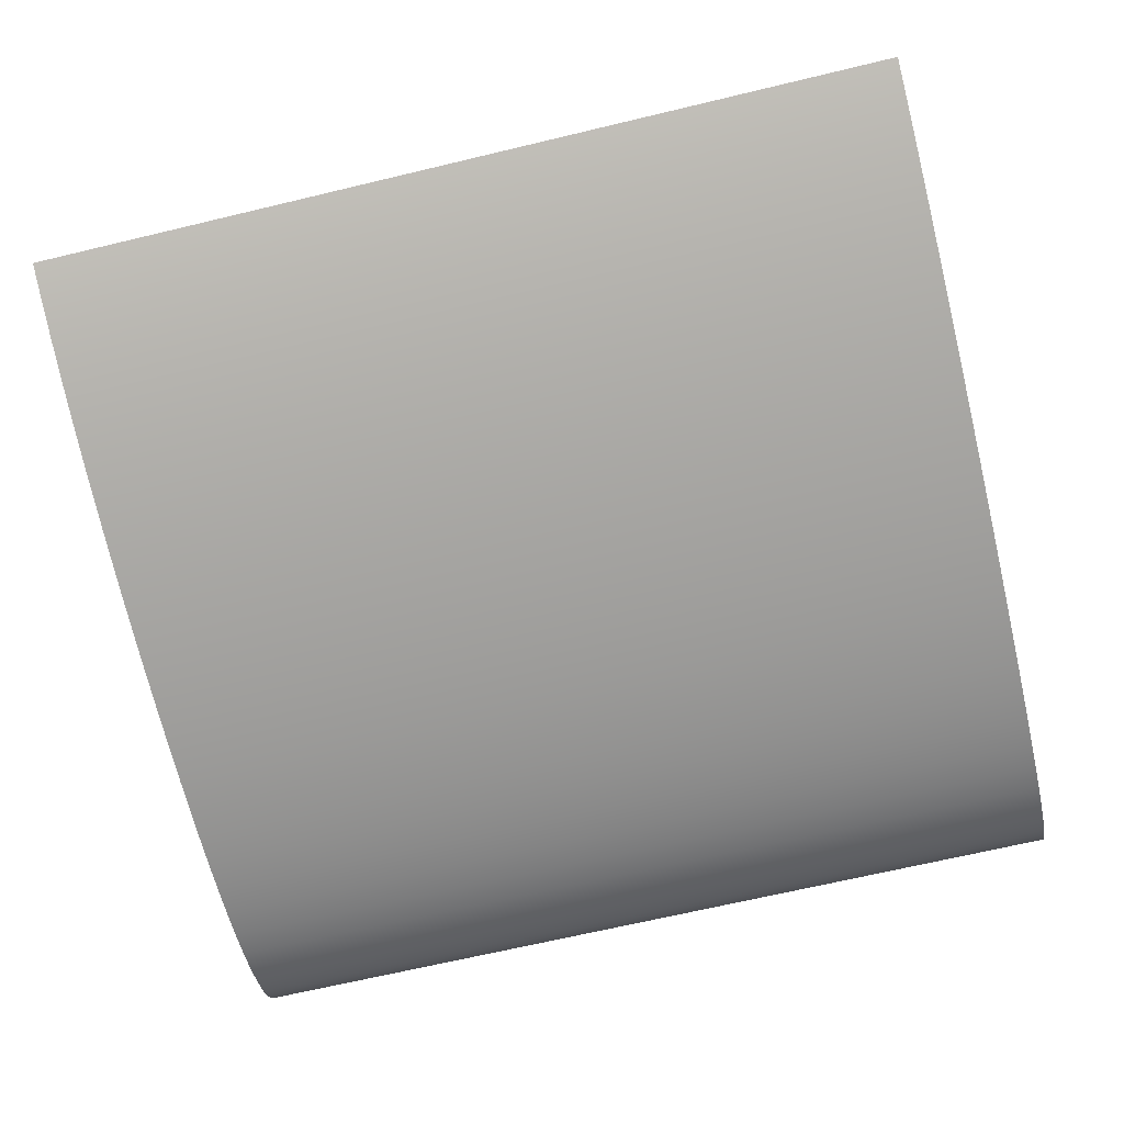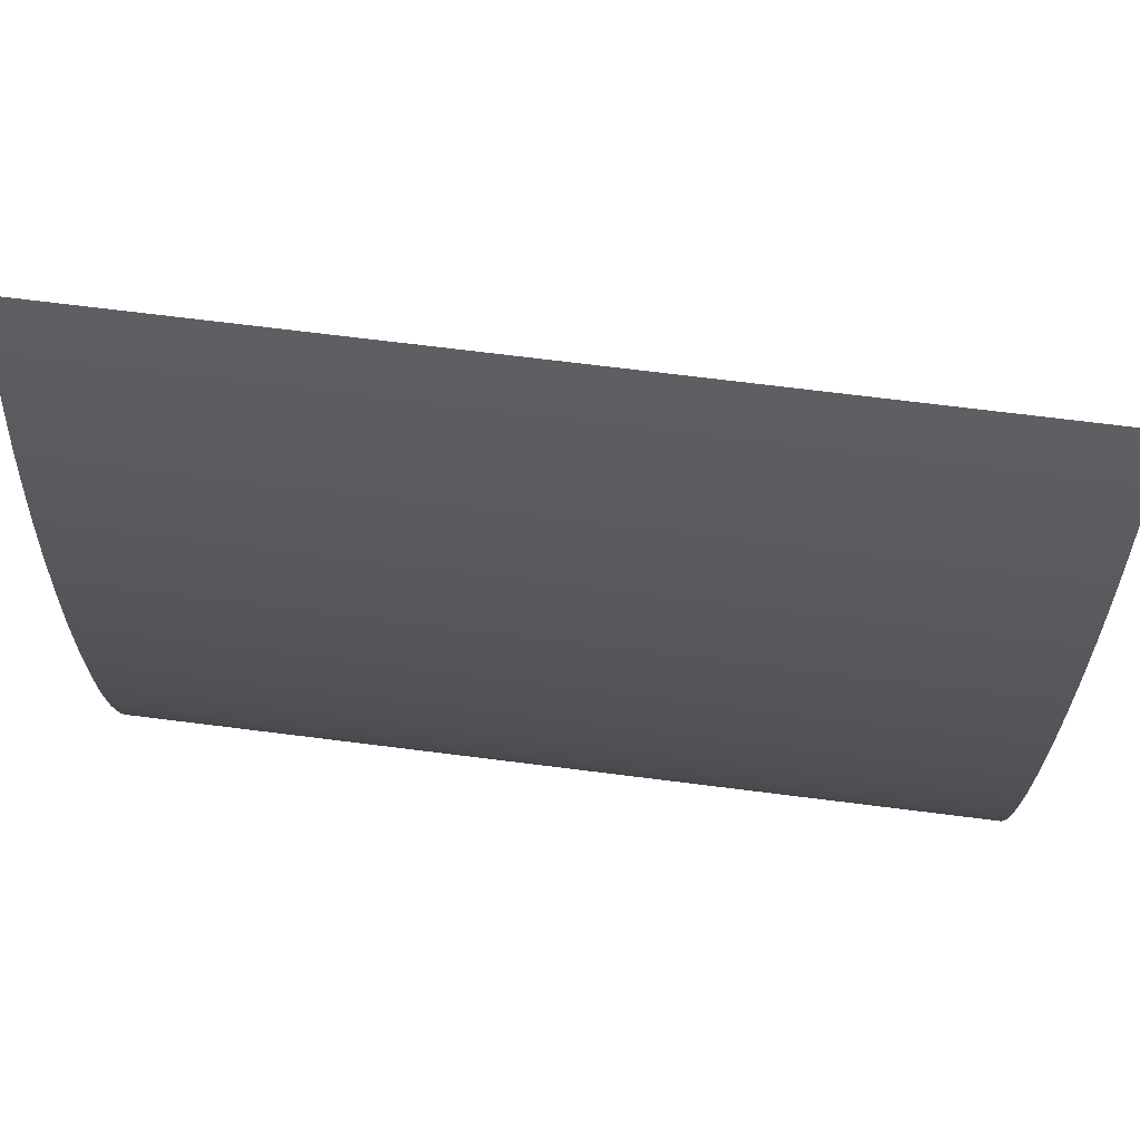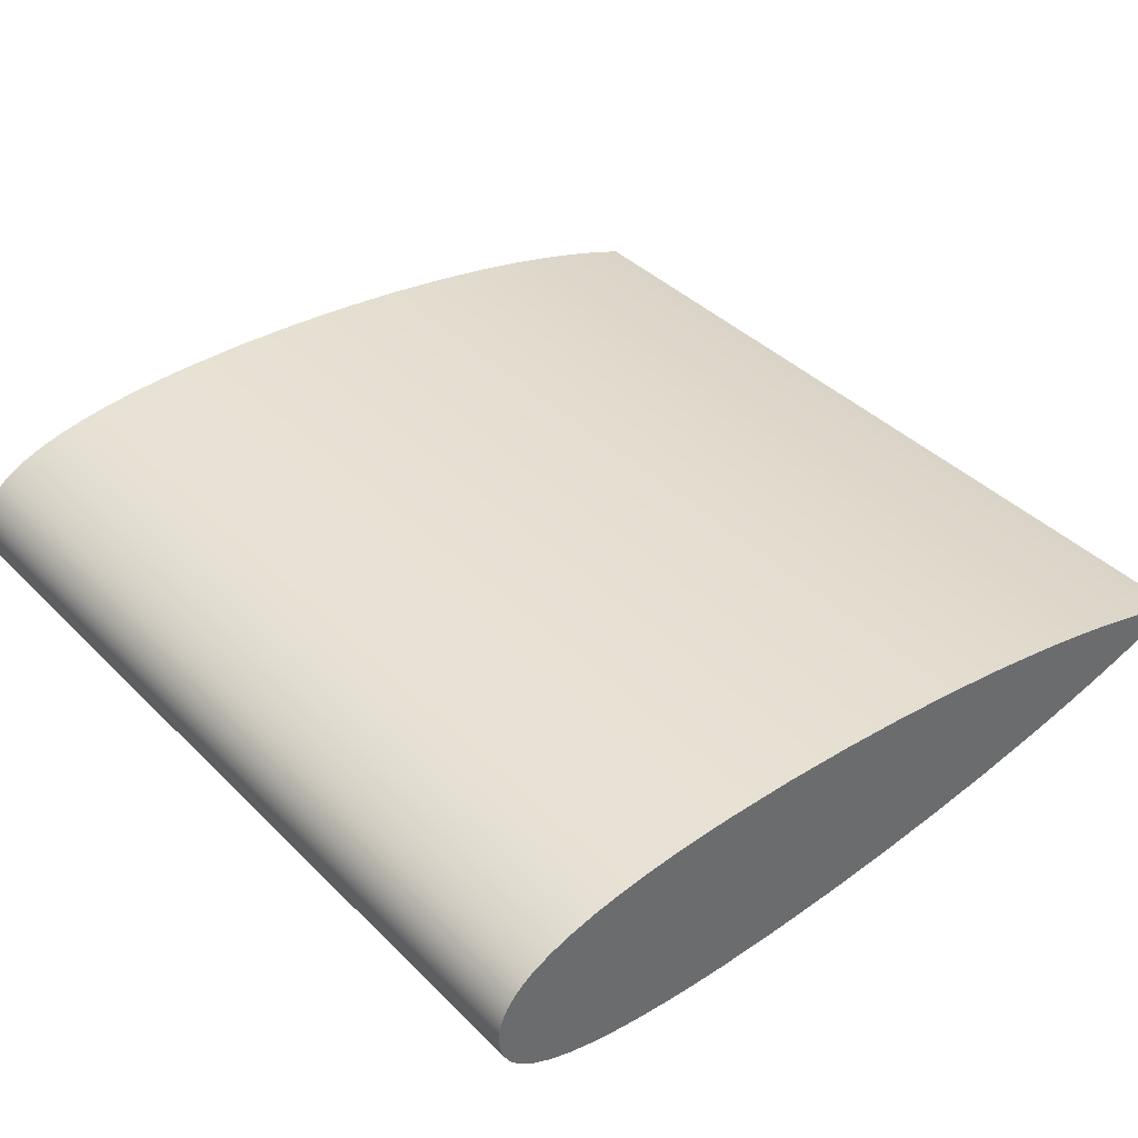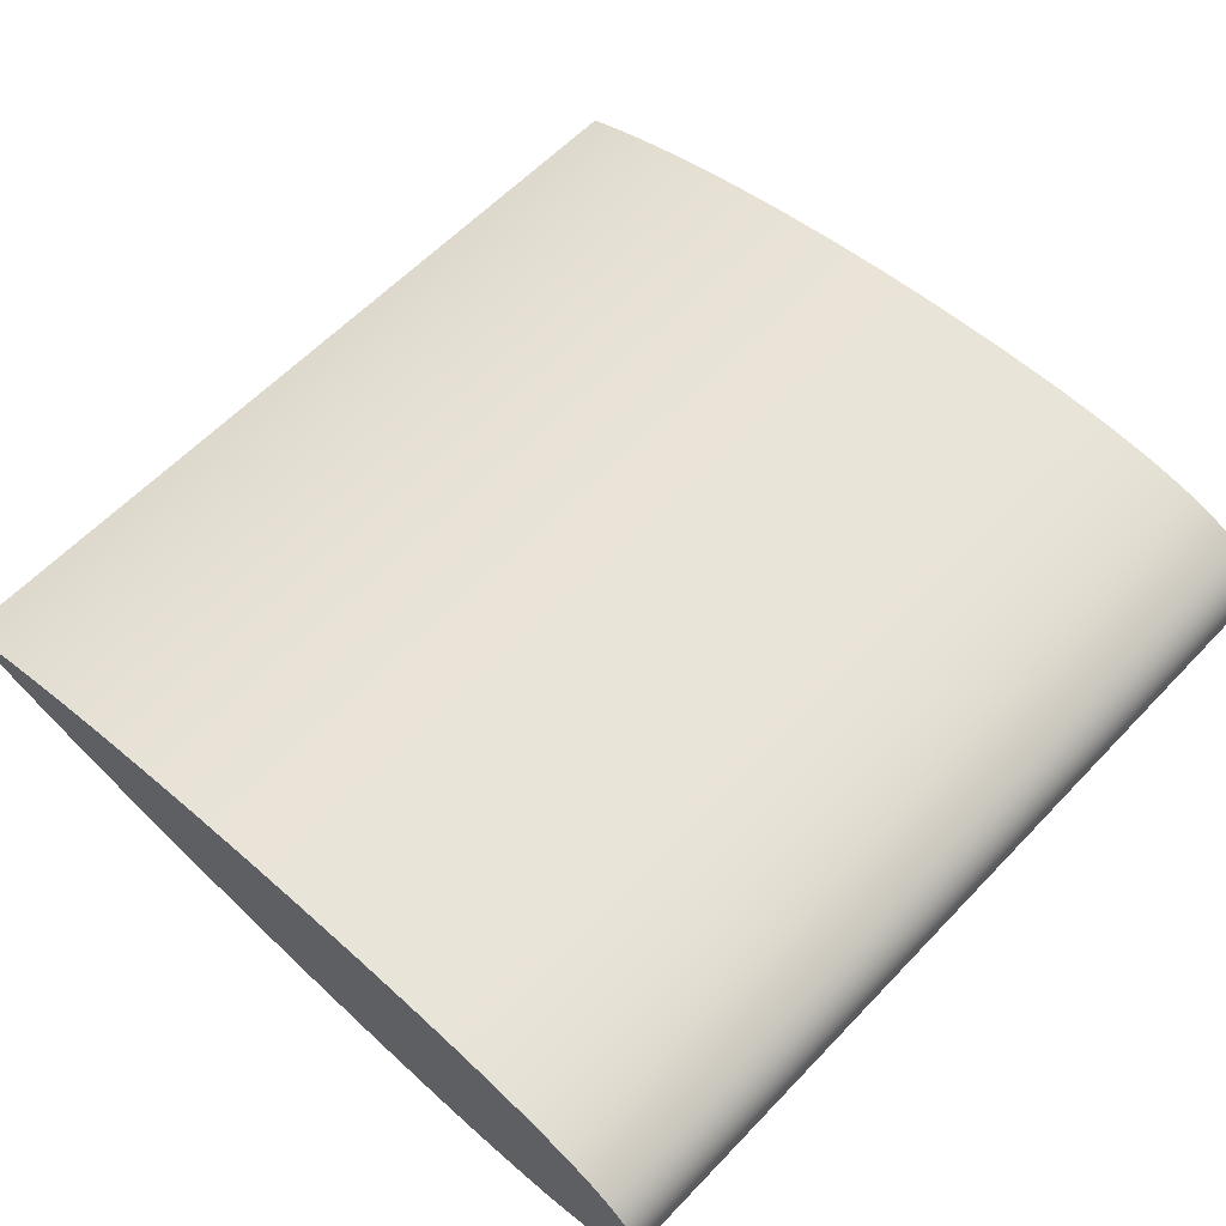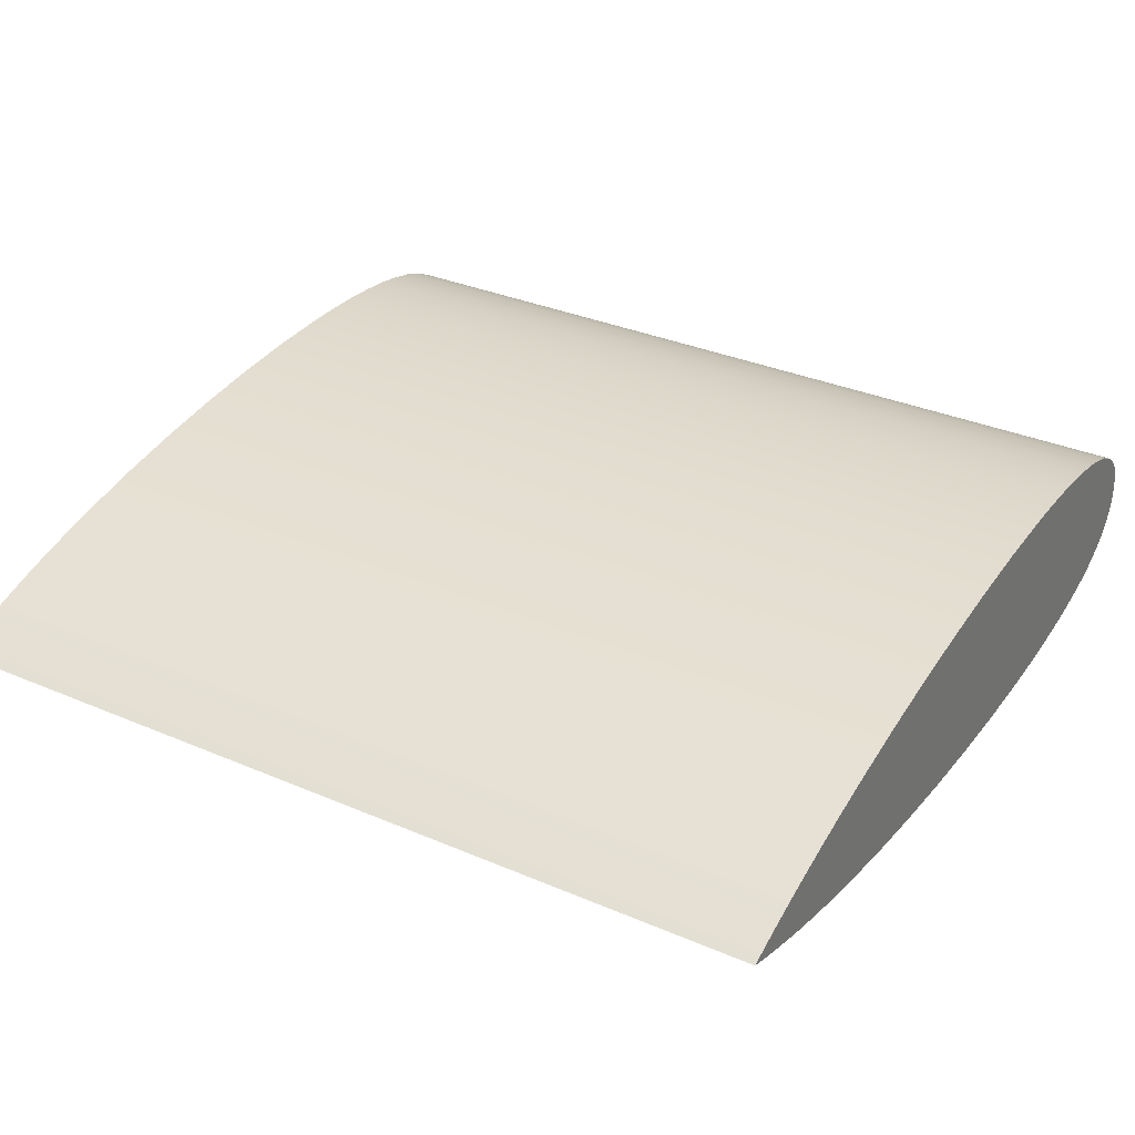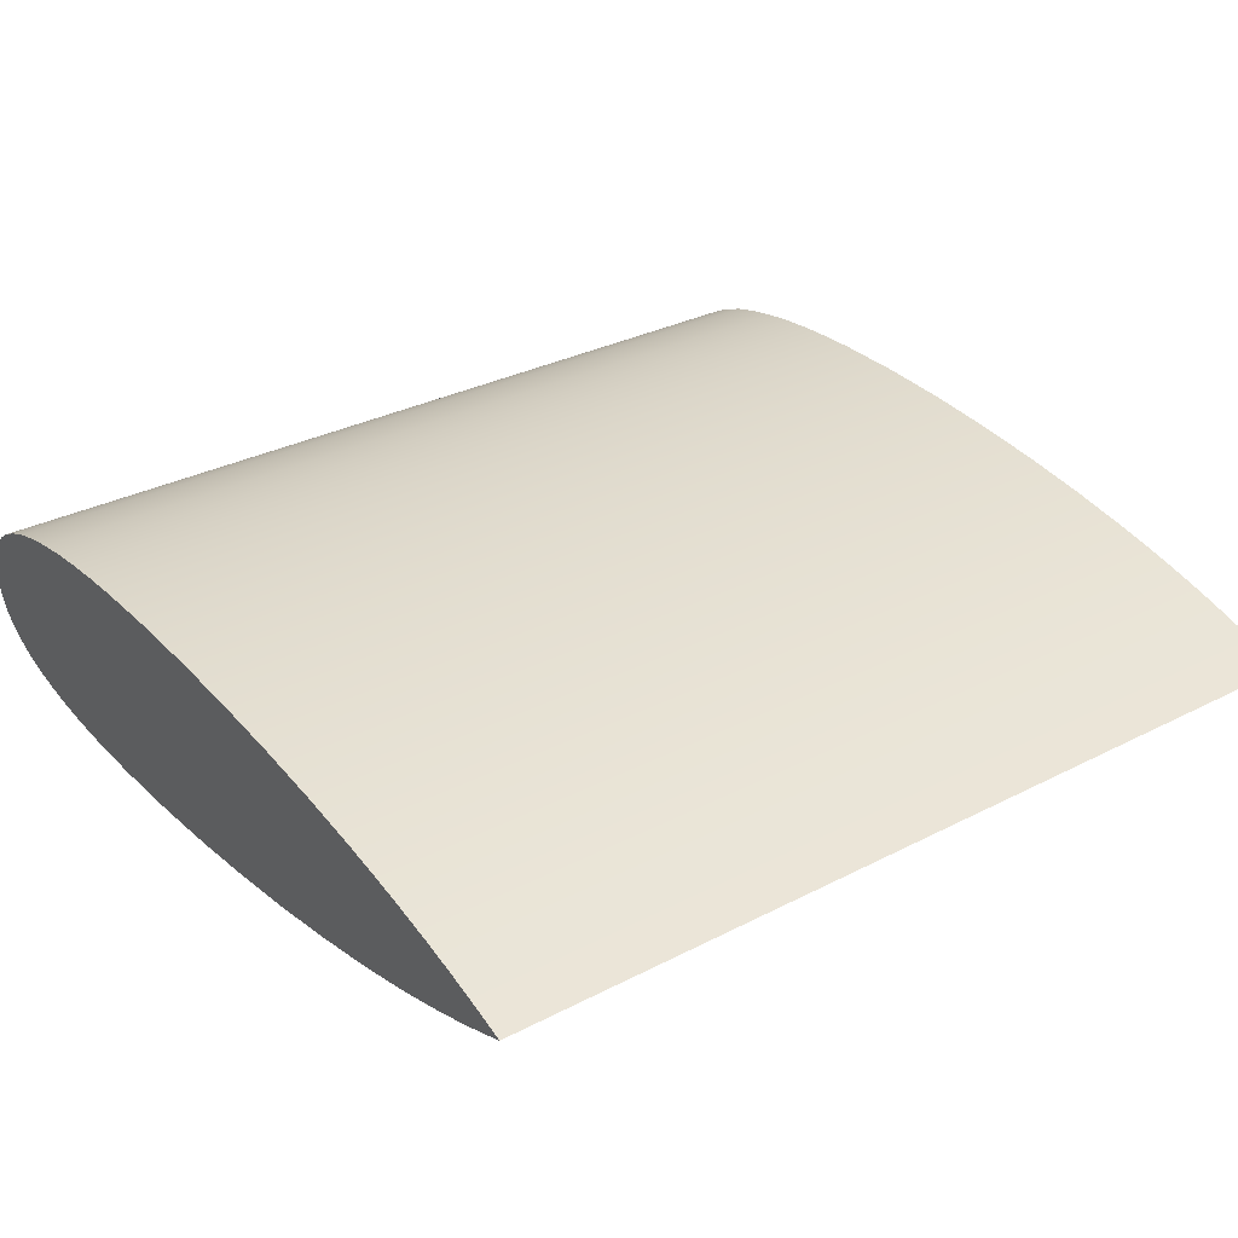
<metadata>
{"format":"obj","ext":"obj","renderer":"f3d","projection":"perspective","resolution":1024,"background":"white","views":[{"elev":-67.2,"azim":-166.5,"up":"+Z"},{"elev":69.7,"azim":7.2,"up":"+Y"},{"elev":39.8,"azim":50.4,"up":"+Z"},{"elev":60.0,"azim":-46.8,"up":"+Z"},{"elev":33.3,"azim":-149.5,"up":"+Z"},{"elev":31.0,"azim":143.3,"up":"+Z"}]}
</metadata>
<code>
g Body1
v 0 0 0
v 0 0.04607 -0.7229
v 0 0.1839 -1.405
v 0 0.4126 -2.046
v 0 0.7306 -2.647
v 0 1.136 -3.208
v 0 1.626 -3.73
v 0 2.197 -4.215
v 0 2.847 -4.663
v 0 4.368 -5.452
v 0 6.156 -6.109
v 0 8.18 -6.644
v 0 10.4 -7.067
v 0 12.8 -7.388
v 0 15.33 -7.616
v 0 17.97 -7.762
v 0 20.69 -7.831
v 0 26.3 -7.768
v 0 31.98 -7.477
v 0 37.61 -6.994
v 0 43.08 -6.348
v 0 48.32 -5.563
v 0 53.28 -4.654
v 0 55.65 -4.158
v 0 57.94 -3.635
v 0 60.14 -3.088
v 0 62.27 -2.516
v 0 64.32 -1.921
v 0 66.29 -1.303
v 0 68.19 -0.6629
v 0 70 0
v 70 70 0
v 70 68.19 -0.6629
v 70 66.29 -1.303
v 70 64.32 -1.921
v 70 62.27 -2.516
v 70 60.14 -3.088
v 70 57.94 -3.635
v 70 55.65 -4.158
v 70 53.28 -4.654
v 70 48.32 -5.563
v 70 43.08 -6.348
v 70 37.61 -6.994
v 70 31.98 -7.477
v 70 26.3 -7.768
v 70 20.69 -7.831
v 70 17.97 -7.762
v 70 15.33 -7.616
v 70 12.8 -7.388
v 70 10.4 -7.067
v 70 8.18 -6.644
v 70 6.156 -6.109
v 70 4.368 -5.452
v 70 2.847 -4.663
v 70 2.197 -4.215
v 70 1.626 -3.73
v 70 1.136 -3.208
v 70 0.7306 -2.647
v 70 0.4126 -2.046
v 70 0.1839 -1.405
v 70 0.04607 -0.7229
v 70 0 0
v 35 68.19 -0.6629
v 35 66.29 -1.303
v 35 64.32 -1.921
v 35 62.27 -2.516
v 35 60.14 -3.088
v 35 57.94 -3.635
v 35 55.65 -4.158
v 35 53.28 -4.654
v 35 48.32 -5.563
v 35 43.08 -6.348
v 35 37.61 -6.994
v 35 31.98 -7.477
v 35 26.3 -7.768
v 35 20.69 -7.831
v 35 17.97 -7.762
v 35 15.33 -7.616
v 35 12.8 -7.388
v 35 10.4 -7.067
v 35 8.18 -6.644
v 35 6.156 -6.109
v 35 4.368 -5.452
v 35 2.847 -4.663
v 35 2.197 -4.215
v 35 1.626 -3.73
v 35 1.136 -3.208
v 35 0.7306 -2.647
v 35 0.4126 -2.046
v 35 0.1839 -1.405
v 35 0.04607 -0.7229
v 0 68.19 0.6629
v 0 66.29 1.303
v 0 64.32 1.921
v 0 62.27 2.516
v 0 60.14 3.088
v 0 57.94 3.635
v 0 55.65 4.158
v 0 53.28 4.654
v 0 48.32 5.563
v 0 43.08 6.348
v 0 37.61 6.994
v 0 31.98 7.477
v 0 26.3 7.768
v 0 20.69 7.831
v 0 17.97 7.762
v 0 15.33 7.616
v 0 12.8 7.388
v 0 10.4 7.067
v 0 8.18 6.644
v 0 6.156 6.109
v 0 4.368 5.452
v 0 2.847 4.663
v 0 2.197 4.215
v 0 1.626 3.73
v 0 1.136 3.208
v 0 0.7306 2.647
v 0 0.4126 2.046
v 0 0.1839 1.405
v 0 0.04607 0.7229
v 70 0.04607 0.7229
v 70 0.1839 1.405
v 70 0.4126 2.046
v 70 0.7306 2.647
v 70 1.136 3.208
v 70 1.626 3.73
v 70 2.197 4.215
v 70 2.847 4.663
v 70 4.368 5.452
v 70 6.156 6.109
v 70 8.18 6.644
v 70 10.4 7.067
v 70 12.8 7.388
v 70 15.33 7.616
v 70 17.97 7.762
v 70 20.69 7.831
v 70 26.3 7.768
v 70 31.98 7.477
v 70 37.61 6.994
v 70 43.08 6.348
v 70 48.32 5.563
v 70 53.28 4.654
v 70 55.65 4.158
v 70 57.94 3.635
v 70 60.14 3.088
v 70 62.27 2.516
v 70 64.32 1.921
v 70 66.29 1.303
v 70 68.19 0.6629
v 35 0.04607 0.7229
v 35 0.1839 1.405
v 35 0.4126 2.046
v 35 0.7306 2.647
v 35 1.136 3.208
v 35 1.626 3.73
v 35 2.197 4.215
v 35 2.847 4.663
v 35 4.368 5.452
v 35 6.156 6.109
v 35 8.18 6.644
v 35 10.4 7.067
v 35 12.8 7.388
v 35 15.33 7.616
v 35 17.97 7.762
v 35 20.69 7.831
v 35 26.3 7.768
v 35 31.98 7.477
v 35 37.61 6.994
v 35 43.08 6.348
v 35 48.32 5.563
v 35 53.28 4.654
v 35 55.65 4.158
v 35 57.94 3.635
v 35 60.14 3.088
v 35 62.27 2.516
v 35 64.32 1.921
v 35 66.29 1.303
v 35 68.19 0.6629
f 62 1 91
f 91 1 2
f 91 2 3
f 91 3 90
f 90 3 4
f 90 4 89
f 89 4 5
f 89 5 88
f 88 5 6
f 88 6 87
f 87 6 7
f 87 7 86
f 86 7 8
f 86 8 85
f 85 8 9
f 85 9 84
f 84 9 10
f 84 10 83
f 83 10 11
f 83 11 82
f 82 11 12
f 82 12 81
f 81 12 13
f 81 13 80
f 80 13 14
f 80 14 79
f 79 14 15
f 79 15 78
f 78 15 16
f 78 16 77
f 77 16 17
f 77 17 76
f 76 17 18
f 76 18 75
f 75 18 19
f 75 19 74
f 74 19 20
f 74 20 73
f 73 20 21
f 73 21 72
f 72 21 22
f 72 22 71
f 71 22 23
f 71 23 70
f 70 23 24
f 70 24 69
f 69 24 25
f 69 25 68
f 68 25 26
f 68 26 67
f 67 26 27
f 67 27 66
f 66 27 28
f 66 28 65
f 65 28 29
f 65 29 64
f 64 29 30
f 64 30 63
f 63 30 31
f 63 31 32
f 32 33 63
f 63 33 34
f 63 34 64
f 64 34 35
f 64 35 65
f 65 35 36
f 65 36 66
f 66 36 37
f 66 37 67
f 67 37 38
f 67 38 68
f 68 38 39
f 68 39 69
f 69 39 40
f 69 40 70
f 70 40 41
f 70 41 71
f 71 41 42
f 71 42 72
f 72 42 43
f 72 43 73
f 73 43 44
f 73 44 74
f 74 44 45
f 74 45 75
f 75 45 46
f 75 46 76
f 76 46 47
f 76 47 77
f 77 47 48
f 77 48 78
f 78 48 49
f 78 49 79
f 79 49 50
f 79 50 80
f 80 50 51
f 80 51 81
f 81 51 52
f 81 52 82
f 82 52 53
f 82 53 83
f 83 53 54
f 83 54 84
f 84 54 55
f 84 55 85
f 85 55 56
f 85 56 86
f 86 56 57
f 86 57 87
f 87 57 58
f 87 58 88
f 88 58 59
f 88 59 89
f 89 59 60
f 89 60 90
f 90 60 61
f 90 61 91
f 91 61 62
f 32 31 178
f 178 31 92
f 178 92 93
f 178 93 177
f 177 93 94
f 177 94 176
f 176 94 95
f 176 95 175
f 175 95 96
f 175 96 174
f 174 96 97
f 174 97 173
f 173 97 98
f 173 98 172
f 172 98 99
f 172 99 171
f 171 99 100
f 171 100 170
f 170 100 101
f 170 101 169
f 169 101 102
f 169 102 168
f 168 102 103
f 168 103 167
f 167 103 104
f 167 104 166
f 166 104 105
f 166 105 165
f 165 105 106
f 165 106 164
f 164 106 107
f 164 107 163
f 163 107 108
f 163 108 162
f 162 108 109
f 162 109 161
f 161 109 110
f 161 110 160
f 160 110 111
f 160 111 159
f 159 111 112
f 159 112 158
f 158 112 113
f 158 113 157
f 157 113 114
f 157 114 156
f 156 114 115
f 156 115 155
f 155 115 116
f 155 116 154
f 154 116 117
f 154 117 153
f 153 117 118
f 153 118 152
f 152 118 119
f 152 119 151
f 151 119 120
f 151 120 150
f 150 120 1
f 150 1 62
f 62 121 150
f 150 121 122
f 150 122 151
f 151 122 123
f 151 123 152
f 152 123 124
f 152 124 153
f 153 124 125
f 153 125 154
f 154 125 126
f 154 126 155
f 155 126 127
f 155 127 156
f 156 127 128
f 156 128 157
f 157 128 129
f 157 129 158
f 158 129 130
f 158 130 159
f 159 130 131
f 159 131 160
f 160 131 132
f 160 132 161
f 161 132 133
f 161 133 162
f 162 133 134
f 162 134 163
f 163 134 135
f 163 135 164
f 164 135 136
f 164 136 165
f 165 136 137
f 165 137 166
f 166 137 138
f 166 138 167
f 167 138 139
f 167 139 168
f 168 139 140
f 168 140 169
f 169 140 141
f 169 141 170
f 170 141 142
f 170 142 171
f 171 142 143
f 171 143 172
f 172 143 144
f 172 144 173
f 173 144 145
f 173 145 174
f 174 145 146
f 174 146 175
f 175 146 147
f 175 147 176
f 176 147 148
f 176 148 177
f 177 148 149
f 177 149 178
f 178 149 32
f 32 149 33
f 33 149 148
f 33 148 34
f 34 148 147
f 34 147 35
f 35 147 146
f 35 146 36
f 36 146 145
f 36 145 37
f 37 145 144
f 37 144 38
f 38 144 143
f 38 143 39
f 39 143 142
f 39 142 40
f 40 142 141
f 40 141 41
f 41 141 62
f 41 62 61
f 62 141 121
f 121 141 140
f 121 140 122
f 122 140 123
f 123 140 139
f 123 139 124
f 124 139 138
f 124 138 125
f 125 138 126
f 126 138 127
f 127 138 128
f 128 138 129
f 129 138 130
f 130 138 131
f 131 138 132
f 132 138 133
f 133 138 134
f 134 138 135
f 135 138 136
f 136 138 137
f 41 61 42
f 42 61 60
f 42 60 59
f 42 59 43
f 43 59 58
f 43 58 44
f 44 58 57
f 44 57 56
f 56 55 44
f 44 55 45
f 45 55 54
f 45 54 53
f 53 52 45
f 45 52 51
f 45 51 50
f 50 49 45
f 45 49 48
f 45 48 47
f 47 46 45
f 120 100 1
f 1 100 22
f 1 22 2
f 2 22 21
f 2 21 3
f 3 21 4
f 4 21 20
f 4 20 5
f 5 20 19
f 5 19 6
f 6 19 7
f 7 19 8
f 8 19 18
f 8 18 9
f 9 18 10
f 10 18 11
f 11 18 12
f 12 18 13
f 13 18 14
f 14 18 15
f 15 18 16
f 16 18 17
f 100 120 101
f 101 120 119
f 101 119 118
f 101 118 102
f 102 118 117
f 102 117 103
f 103 117 116
f 103 116 115
f 115 114 103
f 103 114 113
f 103 113 112
f 112 111 103
f 103 111 110
f 103 110 109
f 109 108 103
f 103 108 107
f 103 107 106
f 106 105 103
f 103 105 104
f 22 100 23
f 23 100 99
f 23 99 24
f 24 99 98
f 24 98 25
f 25 98 97
f 25 97 26
f 26 97 96
f 26 96 27
f 27 96 95
f 27 95 28
f 28 95 94
f 28 94 29
f 29 94 93
f 29 93 30
f 30 93 92
f 30 92 31

</code>
